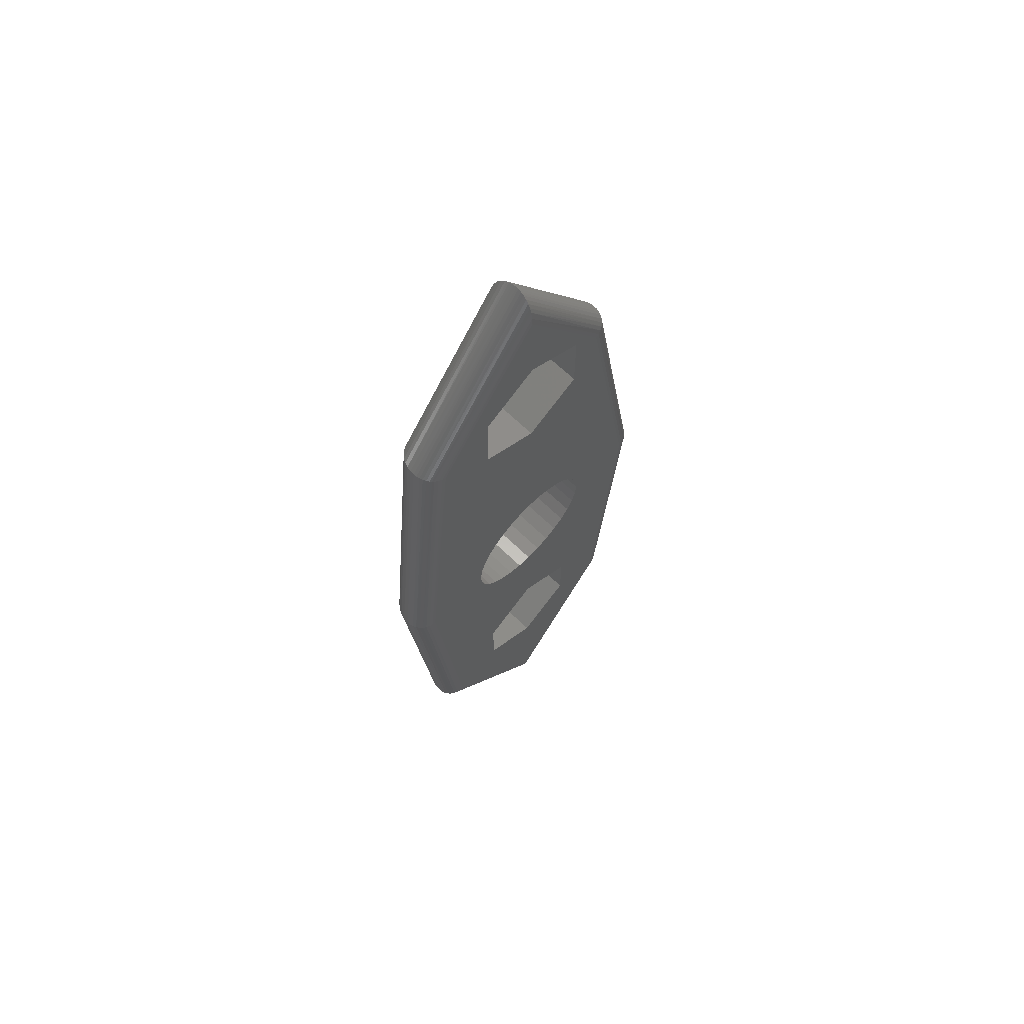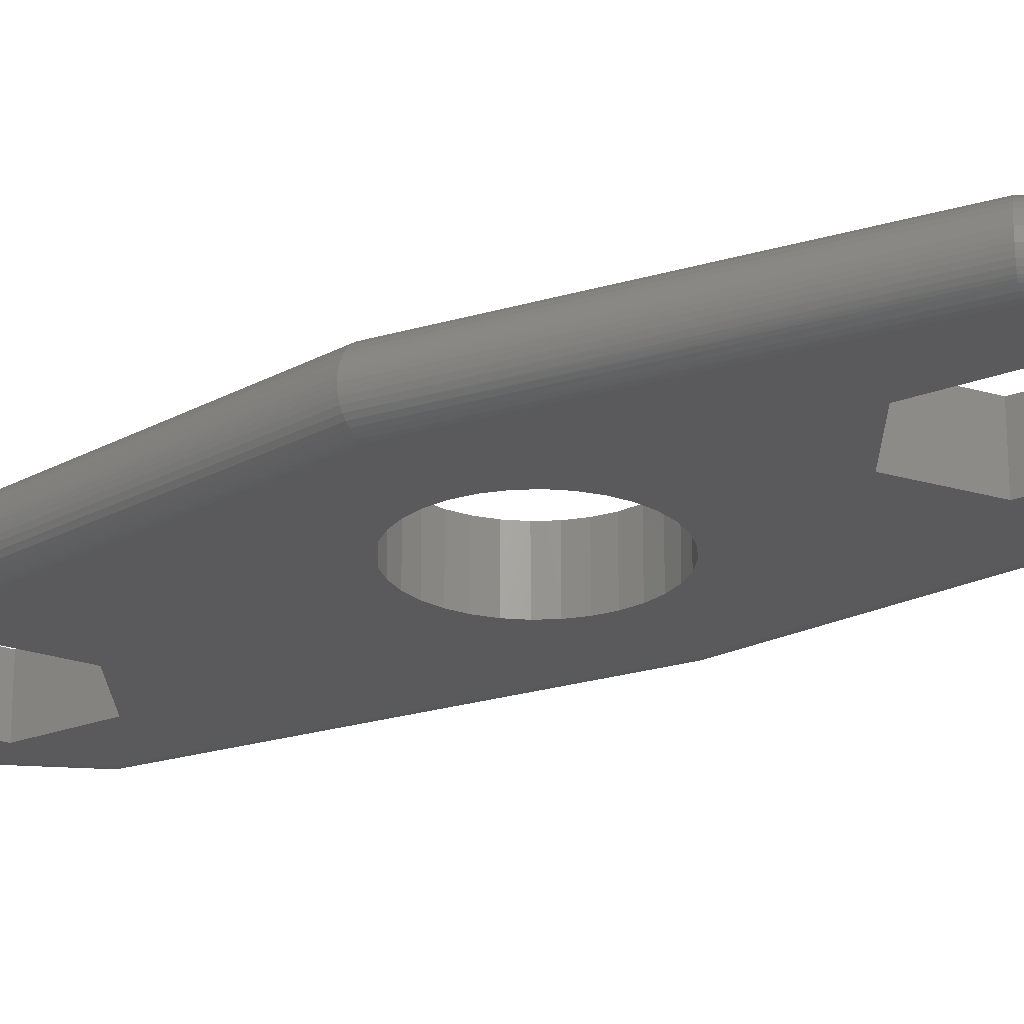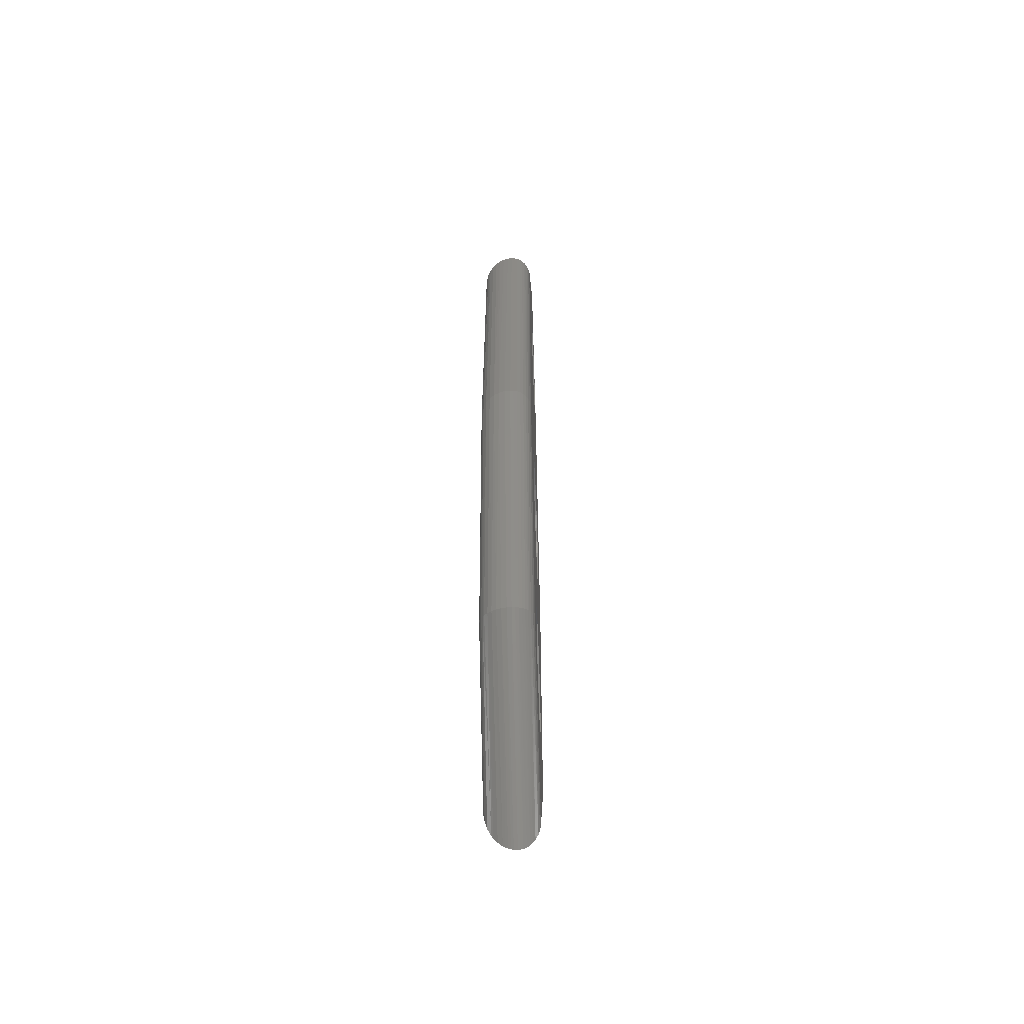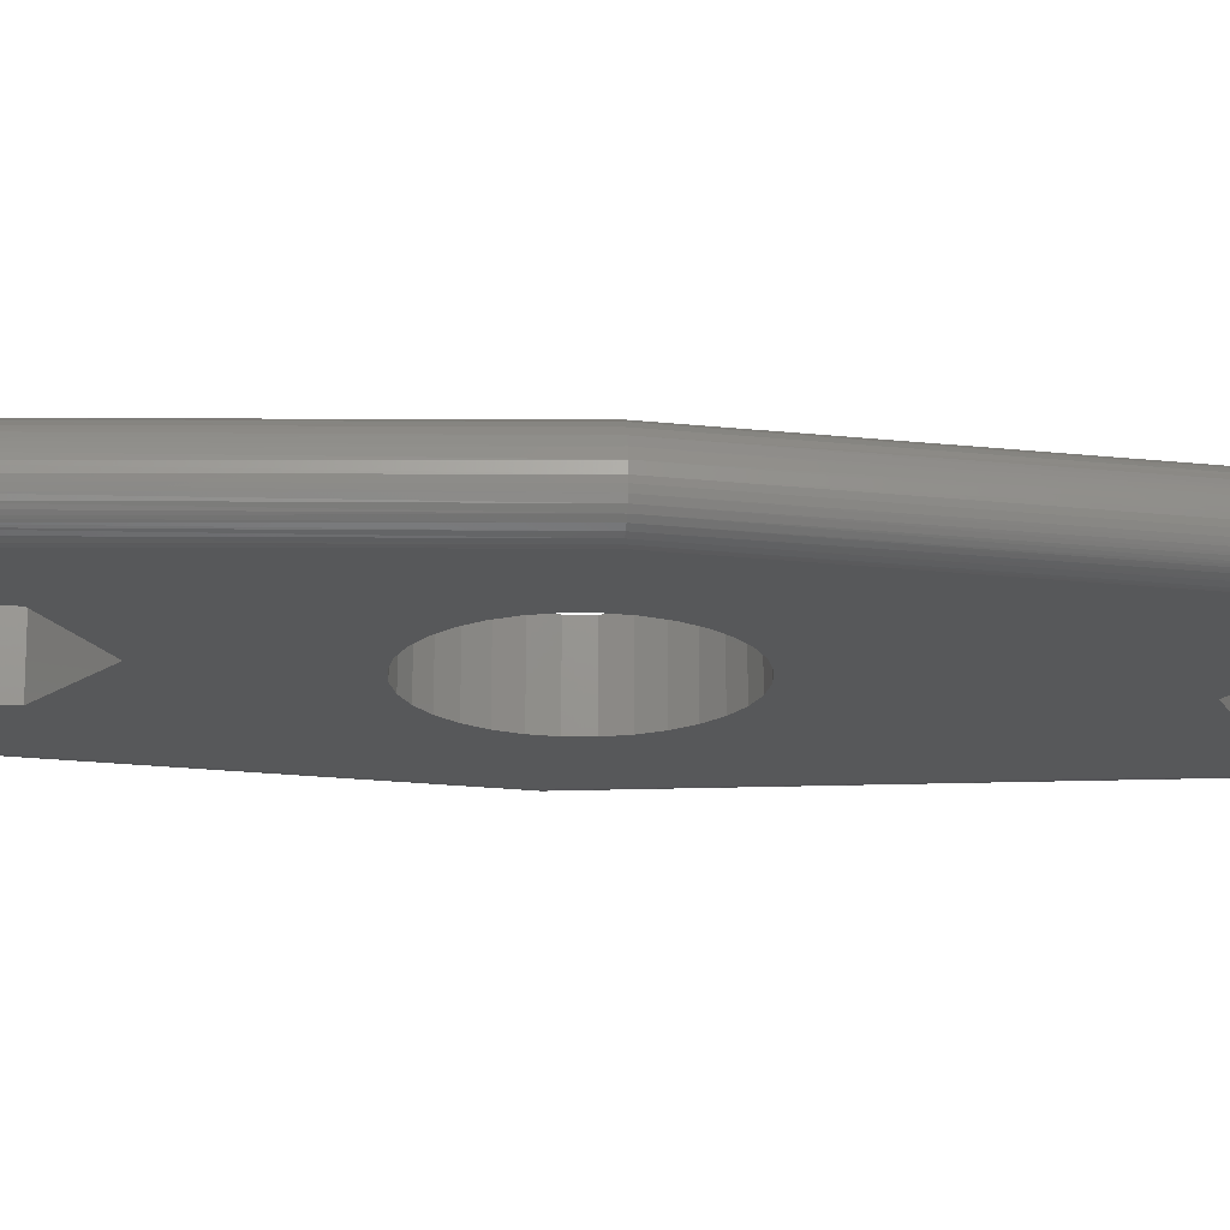
<metadata>
{"format":"stl","ext":"stl","renderer":"f3d","projection":"perspective","resolution":1024,"background":"white","views":[{"elev":67.1,"azim":134.0,"up":"+Y"},{"elev":-24.4,"azim":-58.1,"up":"+Z"},{"elev":-53.3,"azim":92.4,"up":"+Y"},{"elev":-19.4,"azim":83.7,"up":"+Z"}]}
</metadata>
<code>
# stl→obj: 254 verts, 516 faces
v 0.04424 0.2136 0
v 0.03126 0.04691 0
v 0.02151 0.05212 0
v 0.01092 0.05533 0
v -8.224e-05 0.05641 0
v -8.224e-05 0.1894 0
v -0.04441 0.2136 0
v -0.01109 0.05533 0
v -0.02167 0.05212 0
v -0.03142 0.04691 0
v 0.001342 0.3556 0
v 0.04424 0.266 0
v -8.224e-05 0.2901 0
v -0.04441 0.266 0
v -0.06581 0.2482 0
v 0.08554 0.2478 0
v 0.1091 6.383e-05 0
v 0.05525 0.01101 0
v 0.05204 0.02159 0
v 0.04682 0.03134 0
v 0.03981 0.03989 0
v 0.08558 -0.2276 0
v 0.03126 -0.04691 0
v 0.03981 -0.03989 0
v 0.04682 -0.03134 0
v 0.05204 -0.02159 0
v 0.05525 -0.01101 0
v 0.05633 0 0
v -8.224e-05 -0.3373 0
v -8.224e-05 -0.2377 0
v 0.04424 -0.2095 0
v 0.04424 -0.1612 0
v 0.01092 -0.05533 0
v 0.02151 -0.05212 0
v -0.08574 -0.2276 0
v -0.03142 -0.04691 0
v -0.02167 -0.05212 0
v -0.01109 -0.05533 0
v -0.04441 -0.1612 0
v -0.04441 -0.2095 0
v -0.03997 0.03989 0
v -0.04699 0.03134 0
v -0.0522 0.02159 0
v -0.05541 0.01101 0
v -0.1092 -0.0005503 0
v -0.0565 6.909e-18 0
v -0.05541 -0.01101 0
v -0.0522 -0.02159 0
v -0.04699 -0.03134 0
v -0.03997 -0.03989 0
v -8.224e-05 -0.05641 0
v -8.224e-05 -0.133 0
v 0.07804 -0.2246 0.03906
v -7.997e-05 -0.3305 0.03877
v 0.0827 -0.2265 0.03856
v -8.224e-05 -0.3246 0.03906
v 0.1004 -0.2336 0.01901
v 0.09958 -0.2333 0.02277
v -8.224e-05 -0.3619 0.02022
v -8.224e-05 -0.3612 0.02206
v -8.224e-05 -0.3602 0.02392
v 0.09816 -0.2327 0.02632
v -8.224e-05 -0.359 0.02566
v 0.09621 -0.2319 0.02958
v -8.224e-05 -0.3559 0.02899
v 0.09379 -0.2309 0.03245
v -8.224e-05 -0.3519 0.03195
v -8.224e-05 -0.3496 0.03329
v 0.09096 -0.2298 0.03486
v 0.08903 -0.229 0.03611
v -8.2e-05 -0.3432 0.03607
v 0.08699 -0.2282 0.03715
v -8.224e-05 -0.3364 0.0379
v -8.224e-05 -0.3627 0.01562
v 0.1007 -0.2337 0.01562
v -8.224e-05 -0.3624 0.01831
v -0.08286 -0.2265 0.03856
v -0.0782 -0.2246 0.03906
v -0.1006 -0.2336 0.01901
v -0.09975 -0.2333 0.02277
v -0.09833 -0.2327 0.02632
v -0.09638 -0.2319 0.02958
v -0.09395 -0.2309 0.03245
v -0.09112 -0.2298 0.03486
v -0.08919 -0.229 0.03611
v -0.08716 -0.2282 0.03715
v -0.1008 -0.2337 0.01562
v -0.1063 -0.0006525 0.03854
v -0.1014 -0.0008254 0.03906
v -0.1249 -3.901e-06 0.0179
v -0.125 4.134e-17 0.01562
v -0.1246 -1.554e-05 0.02016
v -0.124 -3.48e-05 0.02238
v -0.1232 -6.151e-05 0.02453
v -0.1211 -0.0001363 0.02855
v -0.1147 -0.0003603 0.03499
v -0.1107 -0.0005005 0.03717
v -0.1223 -9.545e-05 0.02659
v -0.1182 -0.0002372 0.03209
v -0.08067 0.2539 0.01562
v -0.08045 0.2538 0.01895
v -0.07954 0.2534 0.02302
v -0.07795 0.2528 0.02684
v -0.07576 0.252 0.0303
v -0.07302 0.2509 0.0333
v -0.06984 0.2497 0.03573
v -0.05837 0.2453 0.03906
v -0.06254 0.2469 0.03865
v -0.06631 0.2484 0.03753
v 0.001718 0.3484 0.03877
v -0.04441 0.266 0.03906
v -3.044e-06 0.3813 0.02195
v 5.314e-05 0.3802 0.02384
v 0.0001203 0.3789 0.02559
v 0.0002965 0.3756 0.02895
v 0.0005192 0.3713 0.03193
v 0.0008868 0.3643 0.03526
v 0.001389 0.3547 0.0379
v 0.002054 0.342 0.03906
v -4.298e-05 0.3821 0.0201
v -6.968e-05 0.3826 0.01816
v -8.224e-05 0.3828 0.01562
v 0.08264 0.2467 0.03856
v 0.07797 0.2448 0.03906
v 0.1004 0.2538 0.01901
v 0.09958 0.2534 0.02277
v 0.09815 0.2529 0.02633
v 0.0962 0.2521 0.02958
v 0.09376 0.2511 0.03245
v 0.08695 0.2484 0.03715
v 0.08899 0.2492 0.03611
v 0.09093 0.25 0.03487
v 0.1007 0.2539 0.01562
v 0.1064 7.506e-05 0.03851
v 0.1013 9.574e-05 0.03906
v 0.1248 5.526e-17 0.01562
v 0.1244 1.742e-06 0.02013
v 0.1231 6.87e-06 0.02447
v 0.121 1.531e-05 0.02848
v 0.1147 4.113e-05 0.03492
v 0.1107 5.744e-05 0.03711
v 0.1181 2.688e-05 0.03201
v 0.001015 0.3619 0.0004259
v 0.08847 0.249 0.0002975
v 0.0913 0.2501 0.001182
v 0.0006885 0.3681 0.001741
v 0.09393 0.2512 0.002629
v 0.0004933 0.3718 0.003077
v 0.09513 0.2517 0.00355
v 0.0003187 0.3752 0.004756
v 0.09625 0.2521 0.004594
v 0.0001703 0.378 0.006742
v 0.09779 0.2527 0.006468
v 5.282e-05 0.3802 0.008983
v 0.09903 0.2532 0.008569
v 8.012e-06 0.3811 0.01015
v 0.09993 0.2536 0.01084
v -7.386e-05 0.3827 0.01393
v 0.1005 0.2538 0.01324
v -2.944e-05 0.3818 0.01141
v 0.1193 2.635e-05 0.003736
v 0.1213 1.715e-05 0.005705
v 0.1119 5.39e-05 0.0002423
v 0.1146 4.501e-05 0.0009623
v 0.1171 3.586e-05 0.002139
v 0.1246 7.814e-07 0.01319
v 0.124 3.724e-06 0.01051
v 0.1228 9.298e-06 0.007985
v 0.09626 -0.2319 0.004593
v 0.08851 -0.2288 0.0002975
v 0.09133 -0.23 0.001182
v 0.09395 -0.231 0.002629
v 0.09515 -0.2315 0.00355
v 0.1005 -0.2336 0.01323
v 0.09993 -0.2334 0.01084
v 0.09903 -0.2331 0.008568
v 0.0978 -0.2326 0.006467
v -8.224e-05 -0.3626 0.01439
v -8.224e-05 -0.342 0.0002688
v -8.229e-05 -0.3457 0.0008826
v -8.224e-05 -0.3493 0.001873
v -8.224e-05 -0.3541 0.003906
v -8.224e-05 -0.3568 0.005606
v -8.224e-05 -0.359 0.007539
v -8.224e-05 -0.3608 0.009672
v -8.224e-05 -0.362 0.01197
v -0.1006 -0.2336 0.01323
v -0.08867 -0.2288 0.0002975
v -0.09149 -0.23 0.001182
v -0.09411 -0.231 0.002629
v -0.09531 -0.2315 0.00355
v -0.09642 -0.2319 0.004593
v -0.09796 -0.2326 0.006467
v -0.0992 -0.2331 0.008568
v -0.1001 -0.2334 0.01084
v -0.1196 -0.0001922 0.003847
v -0.1216 -0.0001219 0.005874
v -0.112 -0.000454 0.0002495
v -0.1148 -0.0003614 0.0009909
v -0.1173 -0.0002732 0.002202
v -0.1248 -3.436e-06 0.01319
v -0.1242 -2.68e-05 0.01081
v -0.1231 -6.604e-05 0.00822
v -0.0685 0.2492 0.0002592
v -0.07112 0.2502 0.00103
v -0.07356 0.2511 0.00229
v -0.07574 0.252 0.004001
v -0.0776 0.2527 0.00611
v -0.07906 0.2532 0.008549
v -0.07995 0.2536 0.01082
v -0.0805 0.2538 0.01321
v -8.224e-05 0.2901 0.03906
v 0.04424 0.266 0.03906
v -0.04441 0.2136 0.03906
v -0.03142 0.04691 0.03906
v -0.02167 0.05212 0.03906
v -0.01109 0.05533 0.03906
v -8.224e-05 0.05641 0.03906
v -8.224e-05 0.1894 0.03906
v 0.04424 0.2136 0.03906
v 0.01092 0.05533 0.03906
v 0.02151 0.05212 0.03906
v 0.03126 0.04691 0.03906
v 0.03981 0.03989 0.03906
v 0.04682 0.03134 0.03906
v 0.05204 0.02159 0.03906
v 0.05525 0.01101 0.03906
v 0.05633 0 0.03906
v 0.05525 -0.01101 0.03906
v 0.05204 -0.02159 0.03906
v 0.04682 -0.03134 0.03906
v 0.03981 -0.03989 0.03906
v 0.03126 -0.04691 0.03906
v 0.02151 -0.05212 0.03906
v 0.04424 -0.1612 0.03906
v 0.04424 -0.2095 0.03906
v -8.224e-05 -0.2377 0.03906
v -0.04441 -0.2095 0.03906
v -0.04441 -0.1612 0.03906
v -0.02167 -0.05212 0.03906
v -0.03142 -0.04691 0.03906
v -0.05541 0.01101 0.03906
v -0.0522 0.02159 0.03906
v -0.04699 0.03134 0.03906
v -0.03997 0.03989 0.03906
v -8.224e-05 -0.133 0.03906
v -8.224e-05 -0.05641 0.03906
v -0.01109 -0.05533 0.03906
v -0.03997 -0.03989 0.03906
v -0.04699 -0.03134 0.03906
v -0.0522 -0.02159 0.03906
v -0.05541 -0.01101 0.03906
v -0.0565 6.909e-18 0.03906
v 0.01092 -0.05533 0.03906
f 1 2 3
f 1 3 4
f 1 4 5
f 1 5 6
f 7 6 5
f 7 5 8
f 7 8 9
f 7 9 10
f 11 12 13
f 11 13 14
f 11 14 15
f 16 17 18
f 16 18 19
f 16 19 20
f 16 20 21
f 16 21 2
f 16 2 1
f 16 1 12
f 16 12 11
f 17 22 23
f 17 23 24
f 17 24 25
f 17 25 26
f 17 26 27
f 17 27 28
f 17 28 18
f 22 29 30
f 22 30 31
f 22 31 32
f 22 32 33
f 22 33 34
f 22 34 23
f 35 36 37
f 35 37 38
f 35 38 39
f 35 39 40
f 35 40 30
f 35 30 29
f 15 14 7
f 15 7 10
f 15 10 41
f 15 41 42
f 15 42 43
f 15 43 44
f 15 44 45
f 45 44 46
f 45 46 47
f 45 47 48
f 45 48 49
f 45 49 50
f 45 50 36
f 45 36 35
f 38 51 39
f 39 51 52
f 51 33 52
f 52 33 32
f 53 54 55
f 53 56 54
f 57 58 59
f 59 58 60
f 61 60 58
f 58 62 61
f 61 62 63
f 63 62 64
f 63 64 65
f 65 64 66
f 65 66 67
f 68 67 66
f 66 69 68
f 68 69 70
f 68 70 71
f 71 70 72
f 71 72 73
f 73 72 55
f 73 55 54
f 74 75 76
f 76 75 57
f 76 57 59
f 56 77 54
f 56 78 77
f 79 59 60
f 79 60 80
f 80 60 61
f 80 61 63
f 80 63 81
f 81 63 65
f 81 65 82
f 82 65 67
f 82 67 83
f 83 67 68
f 83 68 84
f 68 71 84
f 84 71 85
f 86 85 71
f 71 73 86
f 77 86 73
f 73 54 77
f 87 74 79
f 79 74 76
f 79 76 59
f 78 88 77
f 78 89 88
f 87 90 91
f 87 79 90
f 92 90 79
f 79 80 92
f 92 80 93
f 94 93 80
f 80 81 94
f 95 82 83
f 96 84 85
f 96 85 86
f 96 86 97
f 97 86 77
f 97 77 88
f 82 95 81
f 81 95 98
f 81 98 94
f 84 96 83
f 83 96 99
f 83 99 95
f 100 90 101
f 100 91 90
f 101 90 92
f 101 92 93
f 101 93 102
f 102 93 94
f 102 94 98
f 102 98 103
f 103 98 95
f 103 95 104
f 95 99 104
f 104 99 105
f 105 99 96
f 105 96 106
f 106 96 97
f 89 107 88
f 88 107 108
f 88 108 97
f 97 108 109
f 97 109 106
f 107 110 108
f 107 111 110
f 112 102 113
f 114 113 102
f 102 103 114
f 115 114 103
f 103 104 115
f 116 115 104
f 104 105 116
f 116 105 106
f 116 106 117
f 117 106 109
f 117 109 118
f 118 109 108
f 118 108 110
f 119 110 111
f 101 102 112
f 101 112 120
f 101 120 121
f 101 121 122
f 101 122 100
f 119 123 110
f 119 124 123
f 125 120 112
f 125 112 126
f 126 112 113
f 126 113 114
f 126 114 127
f 127 114 115
f 127 115 128
f 128 115 116
f 128 116 129
f 123 130 118
f 118 110 123
f 117 118 130
f 117 130 131
f 117 131 132
f 117 132 129
f 117 129 116
f 133 122 125
f 125 122 121
f 125 121 120
f 124 134 123
f 124 135 134
f 136 125 137
f 136 133 125
f 137 125 126
f 137 126 138
f 138 126 127
f 138 127 139
f 127 128 139
f 139 128 129
f 140 132 131
f 140 131 130
f 140 130 141
f 141 130 123
f 141 123 134
f 132 140 129
f 129 140 142
f 129 142 139
f 135 55 134
f 135 53 55
f 136 57 75
f 136 137 57
f 58 57 137
f 137 138 58
f 62 58 138
f 138 139 62
f 62 139 64
f 64 139 142
f 70 69 140
f 140 141 70
f 70 141 72
f 72 141 134
f 72 134 55
f 140 69 142
f 142 69 66
f 142 66 64
f 16 143 144
f 16 11 143
f 145 144 143
f 143 146 145
f 147 145 146
f 147 146 148
f 148 149 147
f 149 148 150
f 149 150 151
f 151 150 152
f 151 152 153
f 153 152 154
f 153 154 155
f 155 154 156
f 155 156 157
f 122 133 158
f 158 133 159
f 158 159 160
f 160 159 157
f 160 157 156
f 161 151 162
f 17 16 163
f 163 16 144
f 163 144 164
f 164 144 145
f 164 145 165
f 165 145 147
f 165 147 161
f 161 147 149
f 161 149 151
f 133 136 159
f 159 136 166
f 159 166 157
f 157 166 167
f 157 167 155
f 155 167 168
f 155 168 153
f 153 168 162
f 153 162 151
f 161 162 169
f 22 17 170
f 170 17 163
f 170 163 171
f 171 163 164
f 171 164 172
f 172 164 165
f 172 165 173
f 173 165 161
f 173 161 169
f 136 75 166
f 166 75 174
f 166 174 167
f 167 174 175
f 167 175 168
f 168 175 176
f 168 176 162
f 162 176 177
f 162 177 169
f 75 178 174
f 75 74 178
f 29 170 179
f 29 22 170
f 179 170 171
f 179 171 180
f 181 180 171
f 171 172 181
f 182 181 172
f 182 172 173
f 182 173 169
f 182 169 183
f 169 177 183
f 184 183 177
f 177 176 184
f 184 176 185
f 185 176 175
f 185 175 186
f 186 175 174
f 186 174 178
f 87 178 74
f 87 187 178
f 35 179 188
f 35 29 179
f 188 179 180
f 188 180 189
f 189 180 181
f 189 181 190
f 190 181 182
f 190 182 191
f 192 191 182
f 182 183 192
f 192 183 193
f 193 183 184
f 193 184 194
f 194 184 185
f 195 194 185
f 185 186 195
f 187 195 186
f 186 178 187
f 196 192 197
f 45 35 198
f 198 35 188
f 198 188 199
f 199 188 189
f 199 189 200
f 200 189 190
f 200 190 196
f 196 190 191
f 196 191 192
f 87 91 187
f 187 91 201
f 187 201 195
f 195 201 202
f 195 202 194
f 194 202 203
f 194 203 193
f 193 203 197
f 193 197 192
f 15 45 204
f 204 45 198
f 204 198 205
f 205 198 199
f 205 199 206
f 206 199 200
f 206 200 207
f 207 200 196
f 207 196 208
f 208 196 197
f 208 197 209
f 209 197 203
f 209 203 210
f 210 203 202
f 210 202 211
f 211 202 201
f 211 201 100
f 100 201 91
f 11 204 143
f 11 15 204
f 143 204 205
f 143 205 146
f 205 206 146
f 148 146 206
f 206 207 148
f 148 207 150
f 150 207 208
f 150 208 152
f 152 208 209
f 152 209 154
f 154 209 210
f 154 210 156
f 100 122 211
f 211 122 158
f 211 158 210
f 210 158 160
f 210 160 156
f 119 212 213
f 119 111 212
f 214 215 216
f 214 216 217
f 214 217 218
f 214 218 219
f 220 219 218
f 220 218 221
f 220 221 222
f 220 222 223
f 124 119 213
f 124 213 220
f 124 220 223
f 124 223 224
f 124 224 225
f 124 225 226
f 124 226 227
f 124 227 135
f 135 227 228
f 135 228 229
f 135 229 230
f 135 230 231
f 135 231 232
f 135 232 233
f 135 233 53
f 53 233 234
f 53 234 235
f 53 235 236
f 53 236 237
f 53 237 56
f 78 56 237
f 78 237 238
f 78 238 239
f 78 239 240
f 78 240 241
f 107 89 242
f 107 242 243
f 107 243 244
f 107 244 245
f 107 245 215
f 107 215 214
f 107 214 111
f 239 246 247
f 239 247 248
f 239 248 240
f 89 78 241
f 89 241 249
f 89 249 250
f 89 250 251
f 89 251 252
f 89 252 253
f 89 253 242
f 235 234 254
f 235 254 247
f 235 247 246
f 212 111 13
f 13 111 14
f 111 214 14
f 14 214 7
f 214 219 7
f 7 219 6
f 219 220 6
f 6 220 1
f 220 213 1
f 1 213 12
f 213 212 12
f 12 212 13
f 238 237 40
f 40 237 30
f 237 236 30
f 30 236 31
f 236 235 31
f 31 235 32
f 235 246 32
f 32 246 52
f 246 239 52
f 52 239 39
f 239 238 39
f 39 238 40
f 5 217 8
f 8 217 216
f 8 216 9
f 9 216 215
f 9 215 10
f 10 215 245
f 10 245 41
f 41 245 244
f 41 244 42
f 42 244 243
f 42 243 43
f 43 243 242
f 43 242 44
f 44 242 253
f 44 253 46
f 217 5 218
f 218 5 4
f 218 4 221
f 221 4 3
f 221 3 222
f 222 3 2
f 222 2 223
f 223 2 21
f 223 21 224
f 224 21 20
f 224 20 225
f 225 20 19
f 225 19 226
f 226 19 18
f 226 18 227
f 227 18 28
f 227 28 228
f 51 254 33
f 33 254 234
f 33 234 34
f 34 234 233
f 34 233 23
f 23 233 232
f 23 232 24
f 24 232 231
f 24 231 25
f 25 231 230
f 25 230 26
f 26 230 229
f 26 229 27
f 27 229 228
f 27 228 28
f 254 51 247
f 247 51 38
f 247 38 248
f 248 38 37
f 248 37 240
f 240 37 36
f 240 36 241
f 241 36 50
f 241 50 249
f 249 50 49
f 249 49 250
f 250 49 48
f 250 48 251
f 251 48 47
f 251 47 252
f 252 47 46
f 252 46 253

</code>
